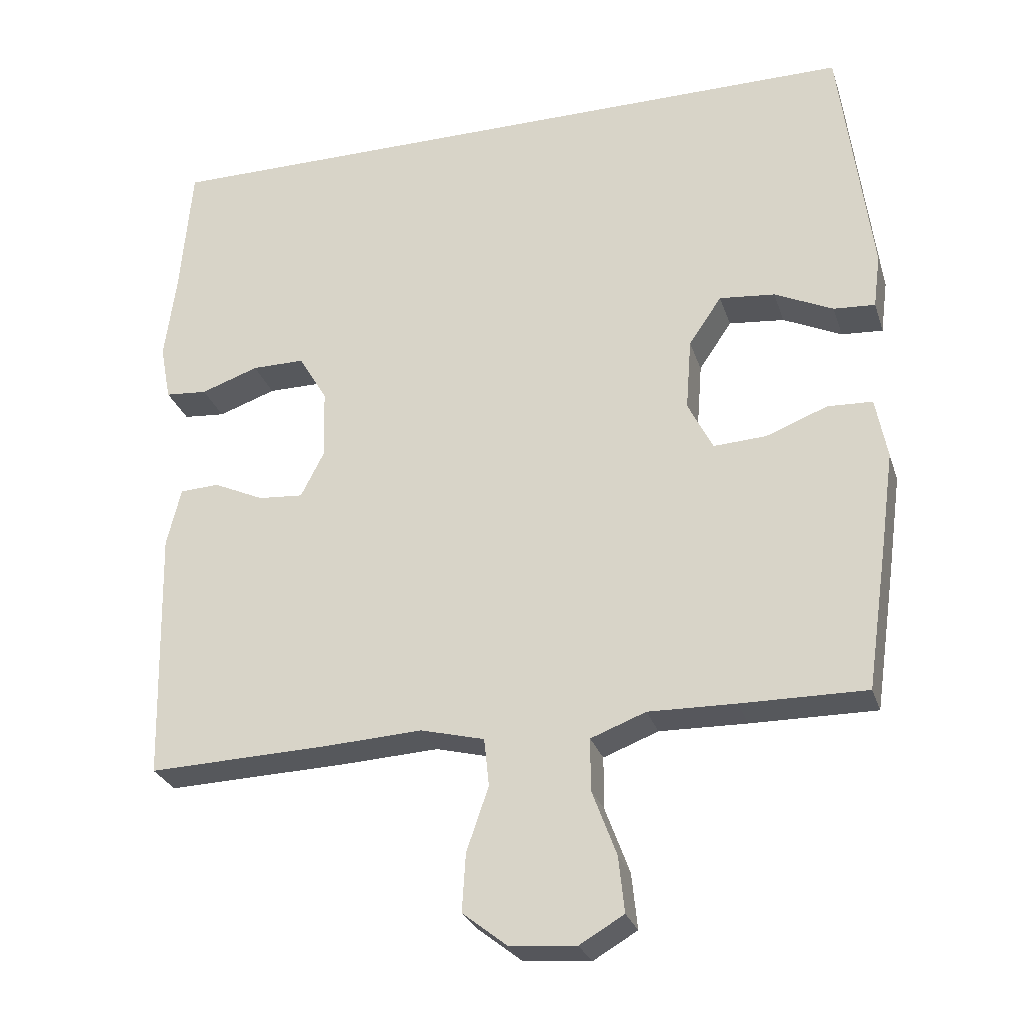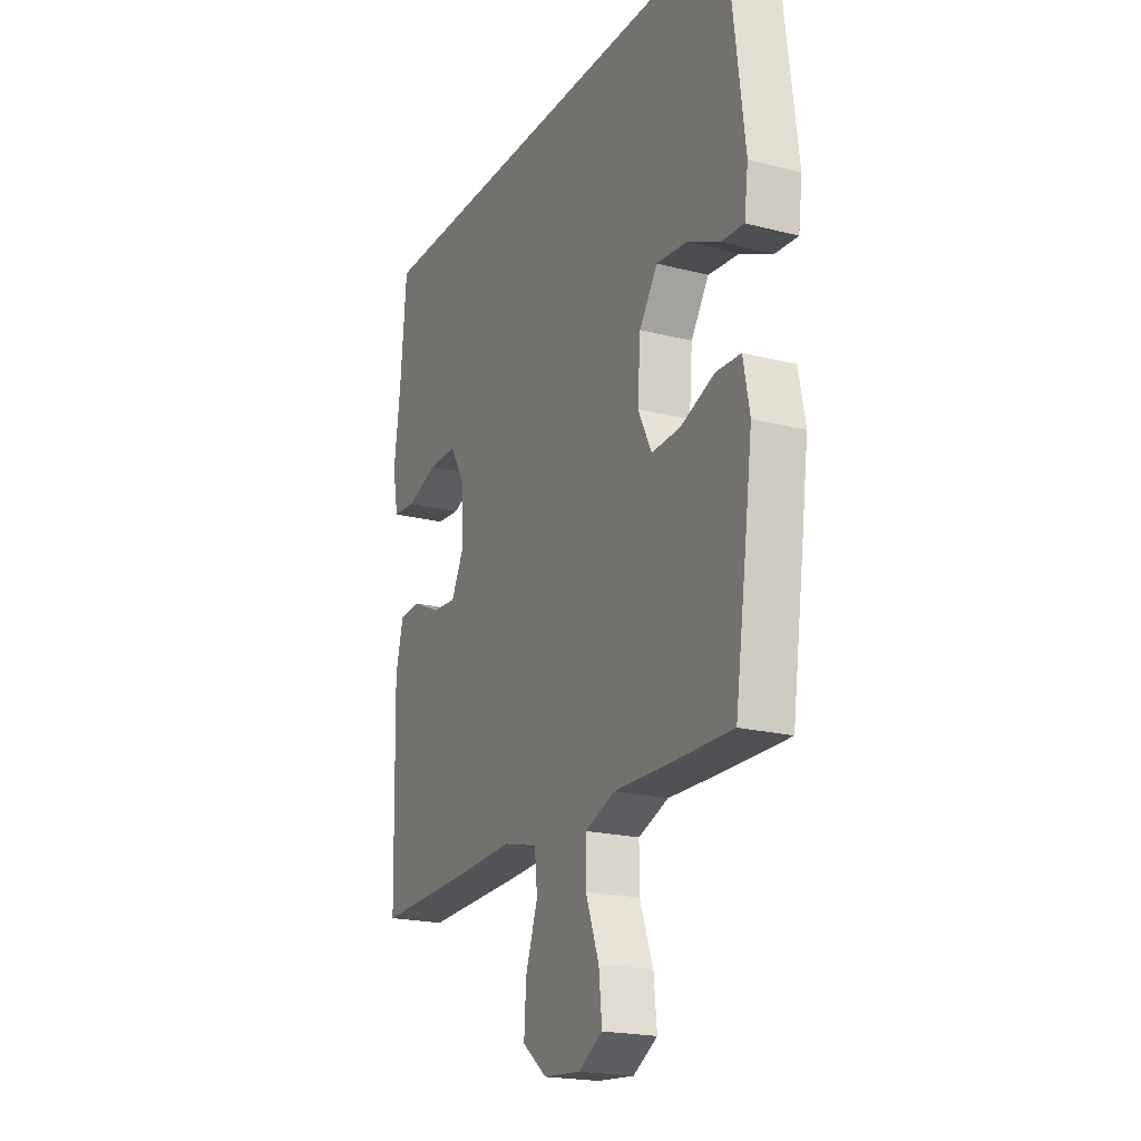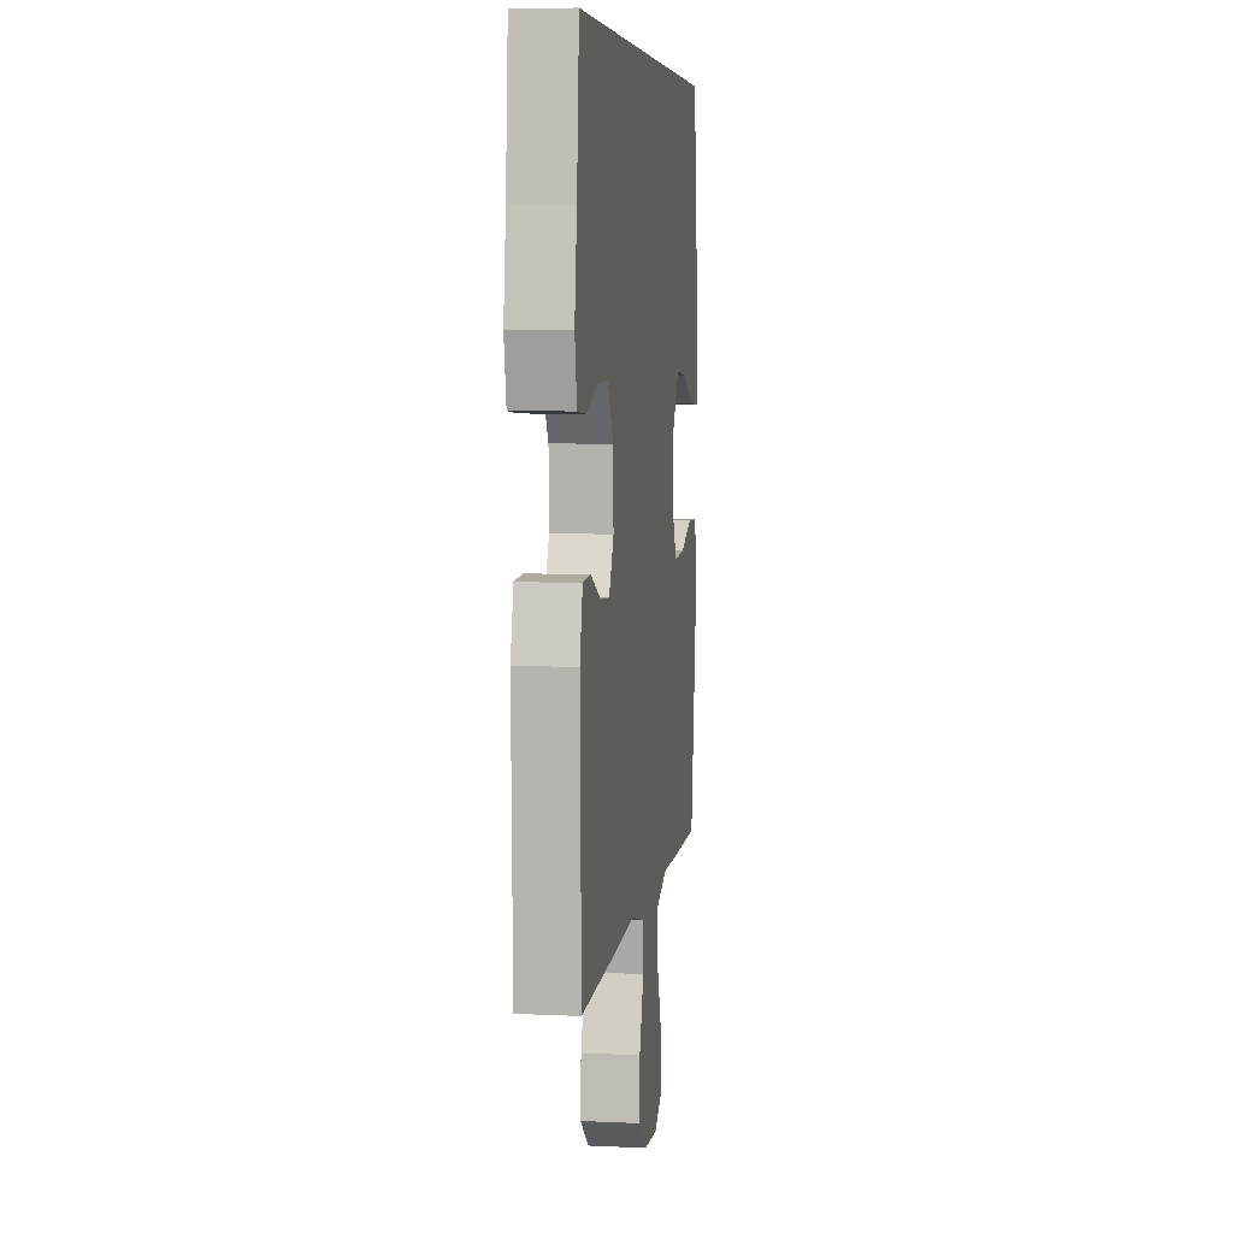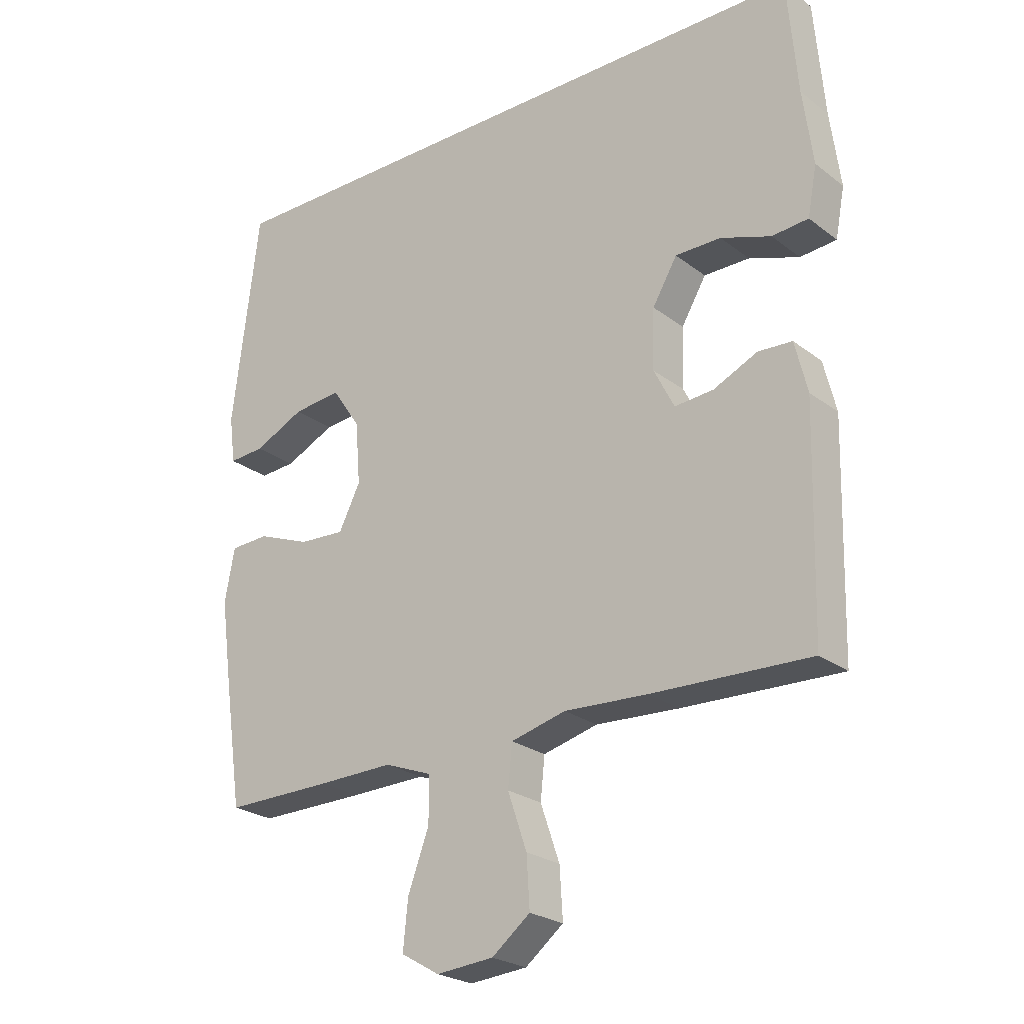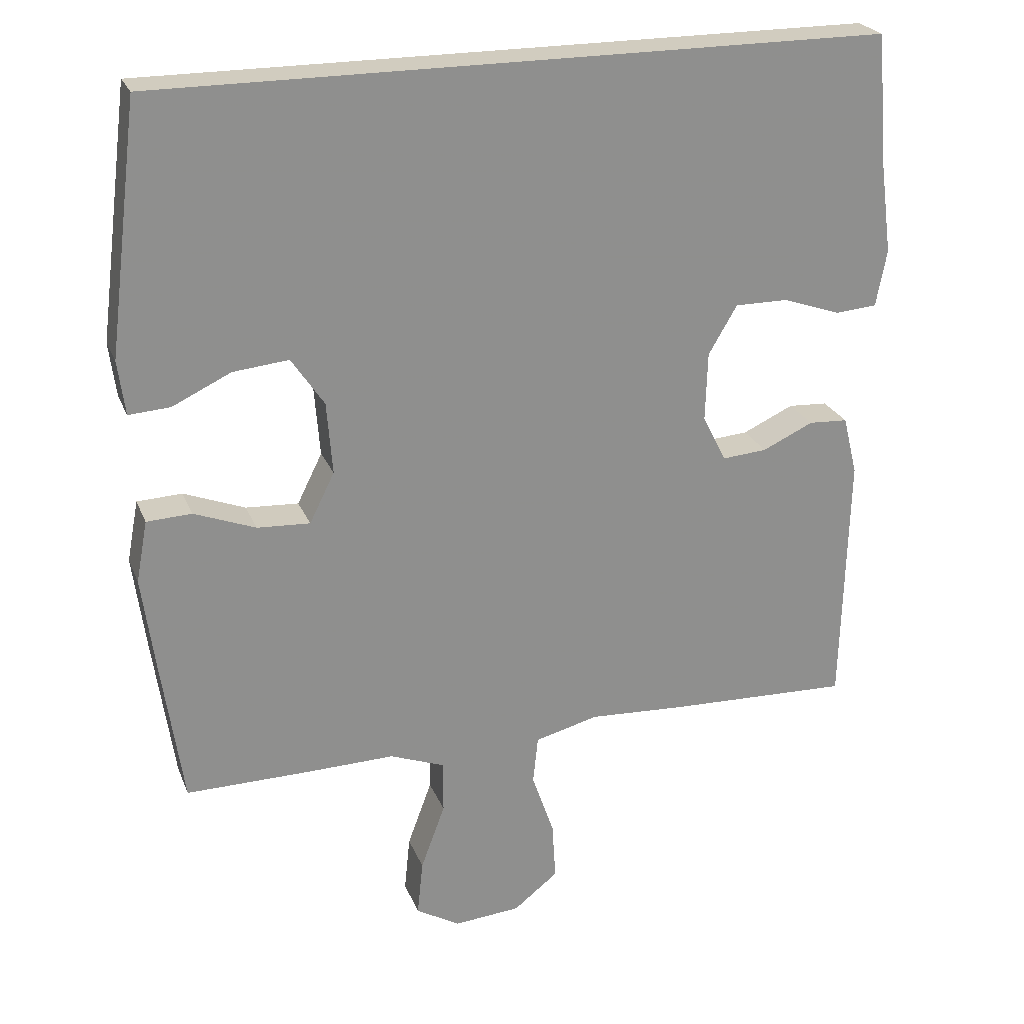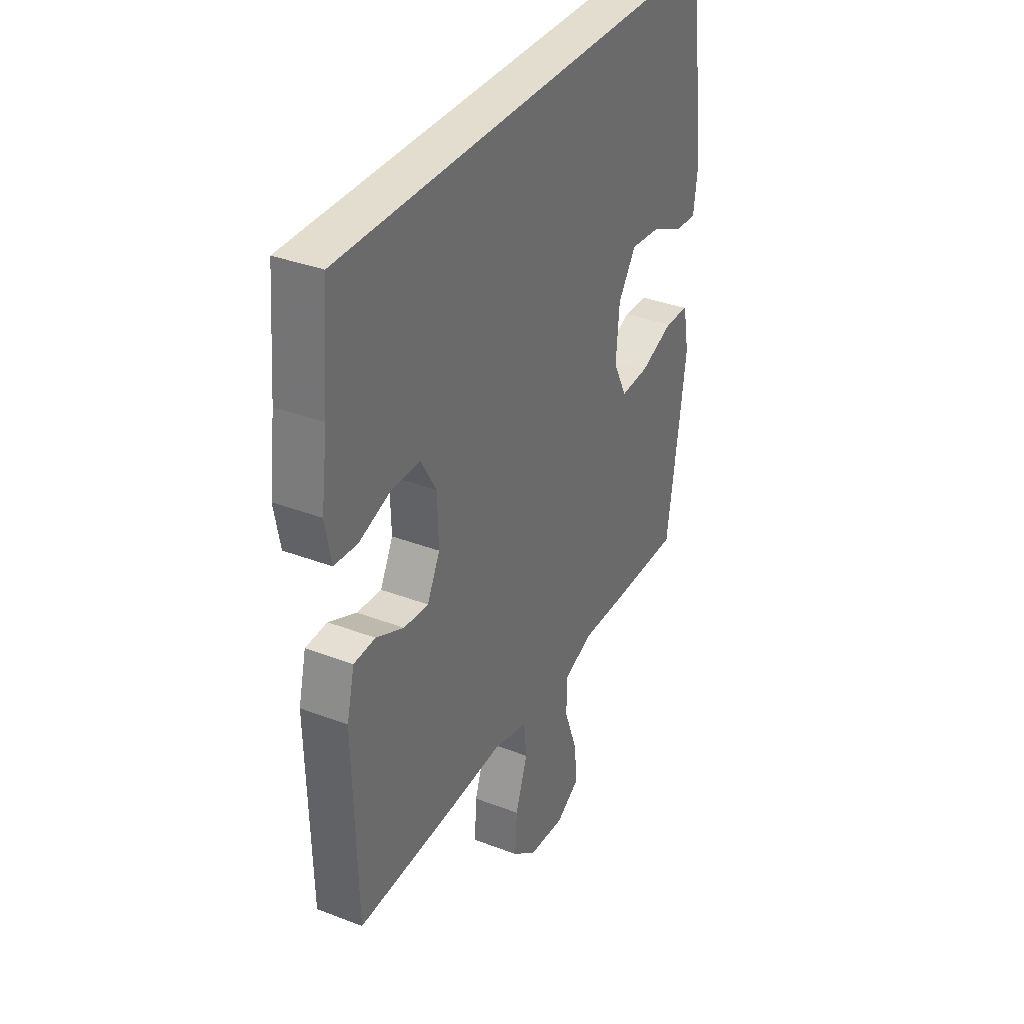
<metadata>
{"format":"obj","ext":"obj","renderer":"f3d","projection":"perspective","resolution":1024,"background":"white","views":[{"elev":-27.8,"azim":16.4,"up":"+Z"},{"elev":-20.4,"azim":65.0,"up":"+Z"},{"elev":6.5,"azim":-82.1,"up":"+Z"},{"elev":-24.3,"azim":-141.1,"up":"+Z"},{"elev":24.2,"azim":161.7,"up":"+Z"},{"elev":34.8,"azim":-62.9,"up":"+Z"}]}
</metadata>
<code>
v 0.5 0.07 -0.5
v 0.325 0.07 -0.498
v 0.203 0.07 -0.495
v 0.126 0.07 -0.524
v 0.126 0.07 -0.597
v 0.16 0.07 -0.689
v 0.168 0.07 -0.767
v 0.106 0.07 -0.803
v 0.013 0.07 -0.795
v -0.049 0.07 -0.746
v -0.044 0.07 -0.665
v -0.013 0.07 -0.575
v -0.02 0.07 -0.508
v -0.109 0.07 -0.485
v -0.244 0.07 -0.492
v -0.5 0.07 -0.5
v -0.509 0.07 -0.143
v -0.489 0.07 -0.061
v -0.434 0.07 -0.058
v -0.363 0.07 -0.091
v -0.3 0.07 -0.096
v -0.267 0.07 -0.031
v -0.27 0.07 0.066
v -0.31 0.07 0.134
v -0.384 0.07 0.134
v -0.465 0.07 0.106
v -0.524 0.07 0.111
v -0.539 0.07 0.19
v -0.523 0.07 0.312
v -0.507 0.07 0.5
v 0.513 0.07 0.5
v 0.556 0.07 0.153
v 0.546 0.07 0.077
v 0.488 0.07 0.081
v 0.406 0.07 0.12
v 0.328 0.07 0.128
v 0.282 0.07 0.06
v 0.274 0.07 -0.041
v 0.309 0.07 -0.111
v 0.383 0.07 -0.107
v 0.469 0.07 -0.074
v 0.532 0.07 -0.077
v 0.548 0.07 -0.163
v 0.53 0.07 -0.295
v 0.5 0 -0.5
v 0.325 0 -0.498
v 0.203 0 -0.495
v 0.126 0 -0.524
v 0.126 0 -0.597
v 0.16 0 -0.689
v 0.168 0 -0.767
v 0.106 0 -0.803
v 0.013 0 -0.795
v -0.049 0 -0.746
v -0.044 0 -0.665
v -0.013 0 -0.575
v -0.02 0 -0.508
v -0.109 0 -0.485
v -0.244 0 -0.492
v -0.5 0 -0.5
v -0.509 0 -0.143
v -0.489 0 -0.061
v -0.434 0 -0.058
v -0.363 0 -0.091
v -0.3 0 -0.096
v -0.267 0 -0.031
v -0.27 0 0.066
v -0.31 0 0.134
v -0.384 0 0.134
v -0.465 0 0.106
v -0.524 0 0.111
v -0.539 0 0.19
v -0.523 0 0.312
v -0.507 0 0.5
v 0.513 0 0.5
v 0.556 0 0.153
v 0.546 0 0.077
v 0.488 0 0.081
v 0.406 0 0.12
v 0.328 0 0.128
v 0.282 0 0.06
v 0.274 0 -0.041
v 0.309 0 -0.111
v 0.383 0 -0.107
v 0.469 0 -0.074
v 0.532 0 -0.077
v 0.548 0 -0.163
v 0.53 0 -0.295
f 1 2 3
f 44 1 3
f 43 44 3
f 42 43 3
f 41 42 3
f 40 41 3
f 39 40 3 4
f 38 39 4
f 37 38 4
f 33 34 35
f 32 33 35
f 31 32 35
f 31 35 36
f 30 31 36
f 29 30 36
f 27 28 29
f 26 27 29
f 25 26 29
f 24 25 29
f 24 29 36 37
f 18 19 20
f 17 18 20
f 16 17 20
f 15 16 20
f 14 15 20
f 13 14 20 21
f 10 11 12
f 9 10 12
f 8 9 12
f 7 8 12
f 6 7 12
f 5 6 12
f 4 5 12 13
f 23 24 37 4
f 4 13 21 22
f 4 22 23
f 47 46 45
f 47 45 88
f 47 88 87
f 47 87 86
f 47 86 85
f 47 85 84
f 48 47 84 83
f 48 83 82
f 48 82 81
f 79 78 77
f 79 77 76
f 79 76 75
f 80 79 75
f 80 75 74
f 80 74 73
f 73 72 71
f 73 71 70
f 73 70 69
f 73 69 68
f 81 80 73 68
f 64 63 62
f 64 62 61
f 64 61 60
f 64 60 59
f 64 59 58
f 65 64 58 57
f 56 55 54
f 56 54 53
f 56 53 52
f 56 52 51
f 56 51 50
f 56 50 49
f 57 56 49 48
f 48 81 68 67
f 66 65 57 48
f 67 66 48
f 1 45 46 2
f 2 46 47 3
f 3 47 48 4
f 4 48 49 5
f 5 49 50 6
f 6 50 51 7
f 7 51 52 8
f 8 52 53 9
f 9 53 54 10
f 10 54 55 11
f 11 55 56 12
f 12 56 57 13
f 13 57 58 14
f 14 58 59 15
f 15 59 60 16
f 16 60 61 17
f 17 61 62 18
f 18 62 63 19
f 19 63 64 20
f 20 64 65 21
f 21 65 66 22
f 22 66 67 23
f 23 67 68 24
f 24 68 69 25
f 25 69 70 26
f 26 70 71 27
f 27 71 72 28
f 28 72 73 29
f 29 73 74 30
f 30 74 75 31
f 31 75 76 32
f 32 76 77 33
f 33 77 78 34
f 34 78 79 35
f 35 79 80 36
f 36 80 81 37
f 37 81 82 38
f 38 82 83 39
f 39 83 84 40
f 40 84 85 41
f 41 85 86 42
f 42 86 87 43
f 43 87 88 44
f 44 88 45 1

</code>
